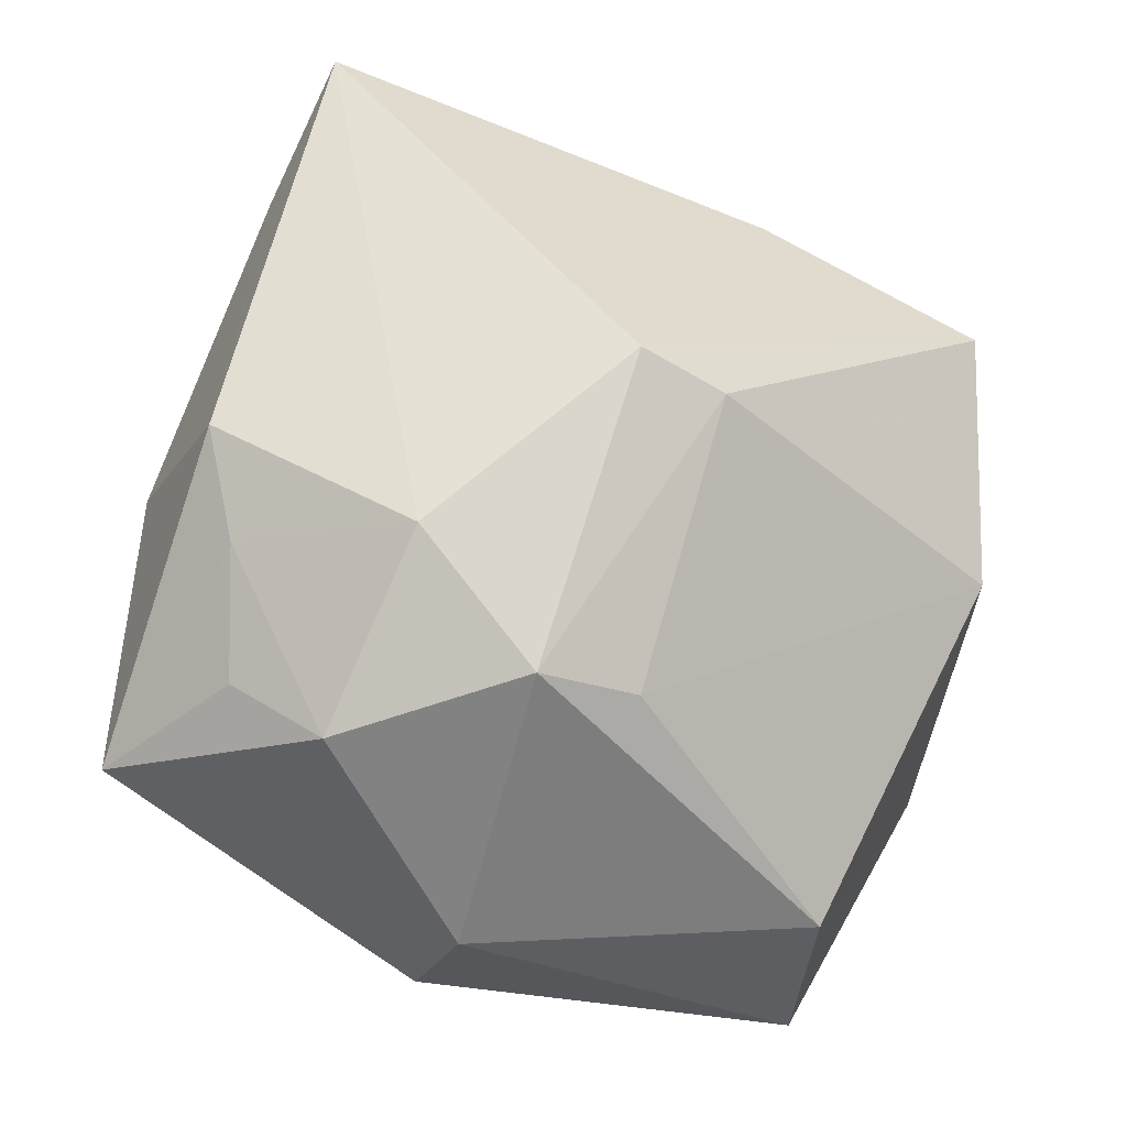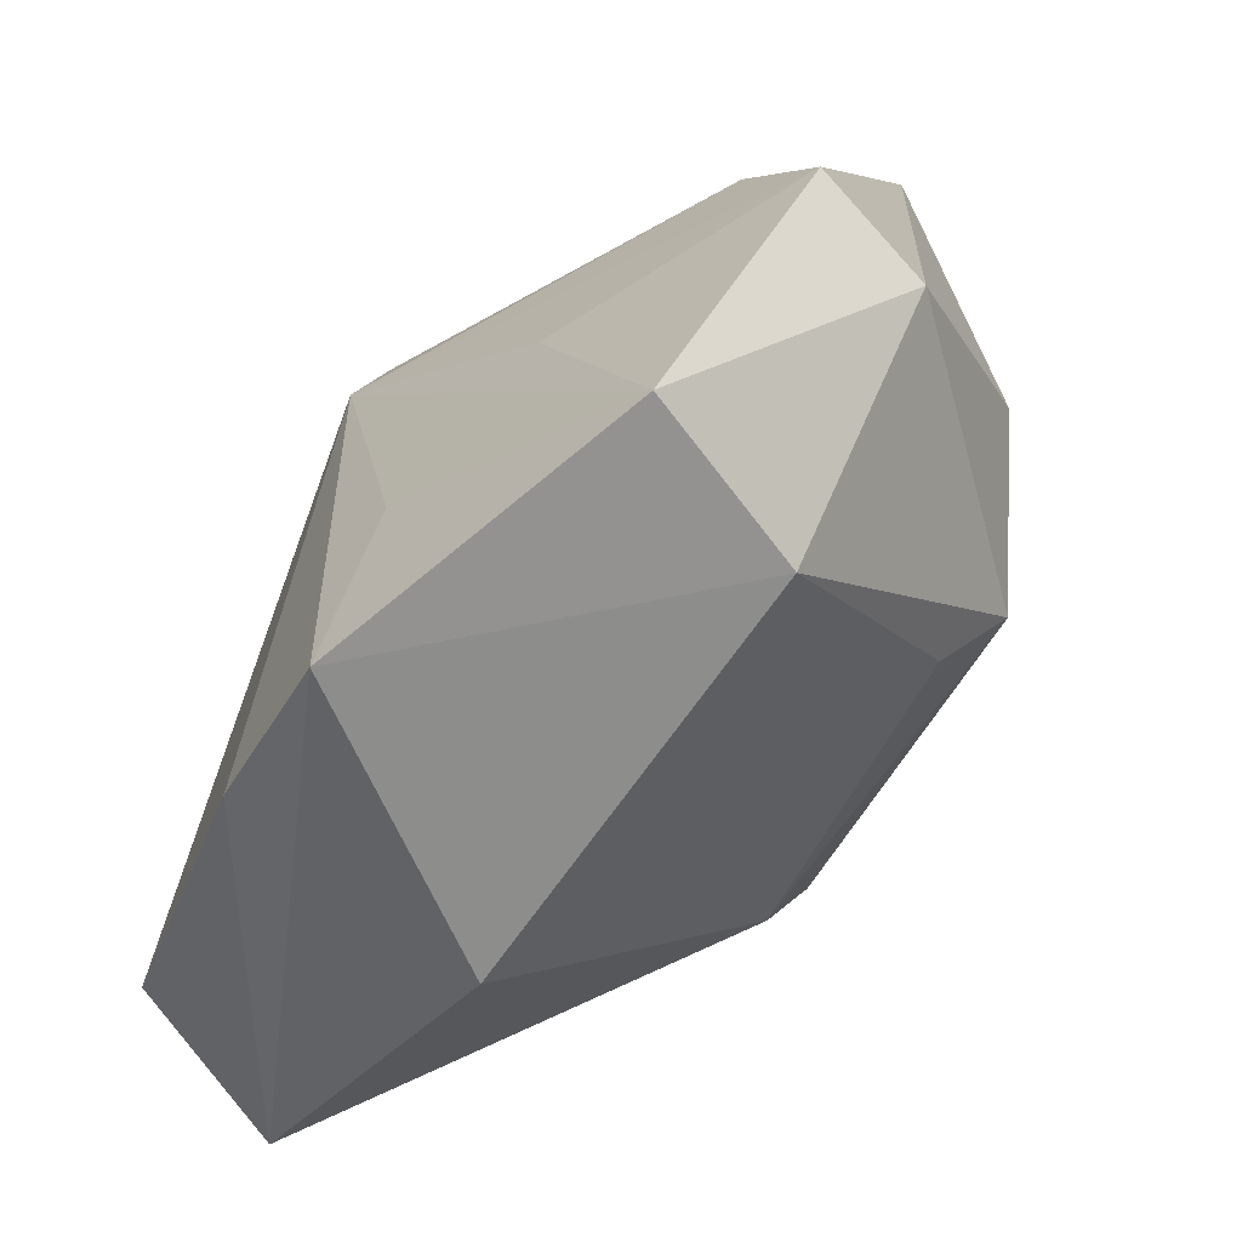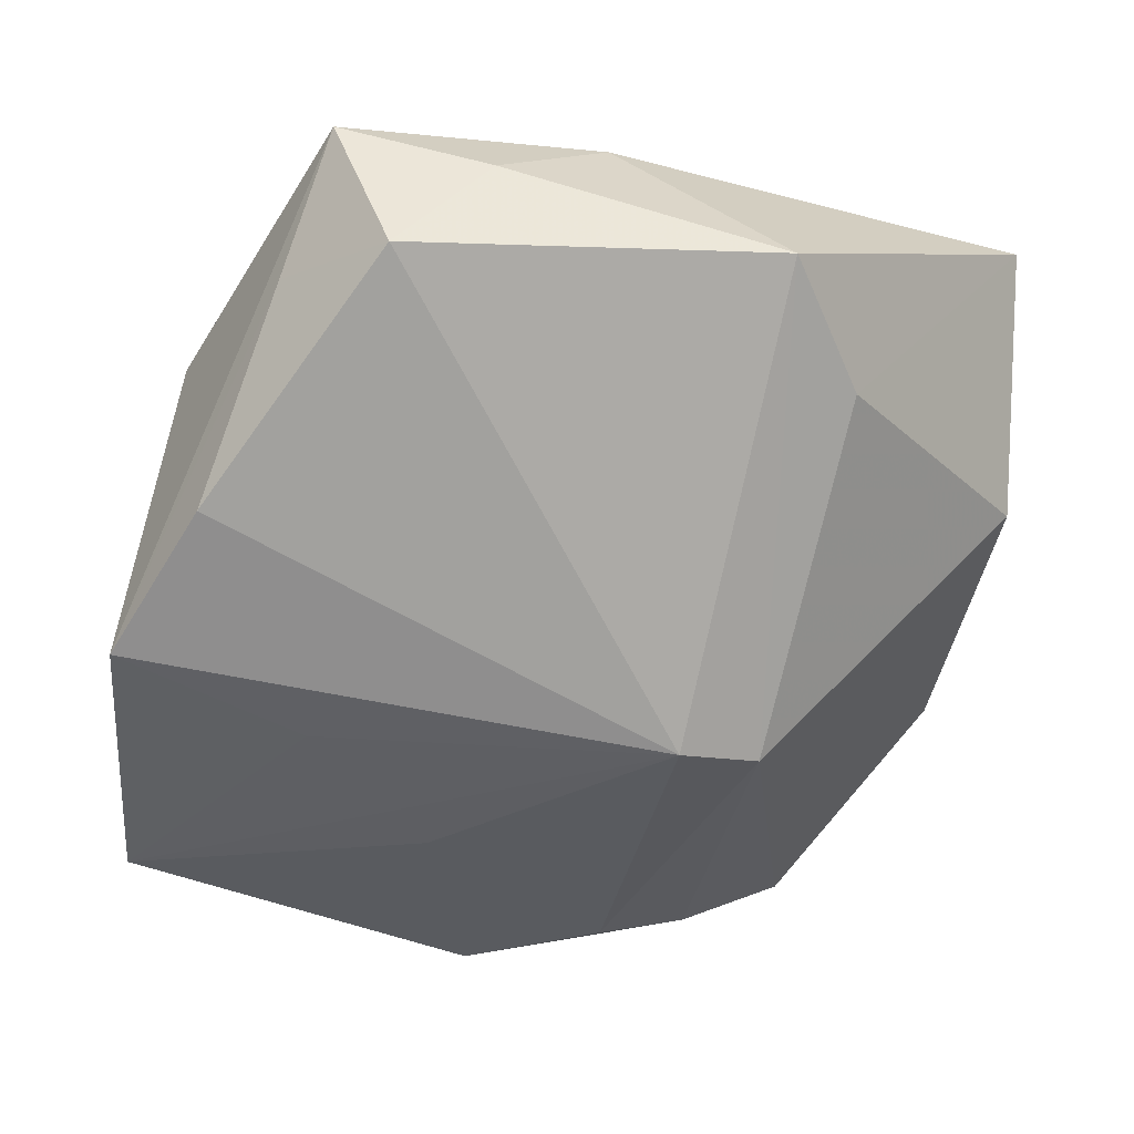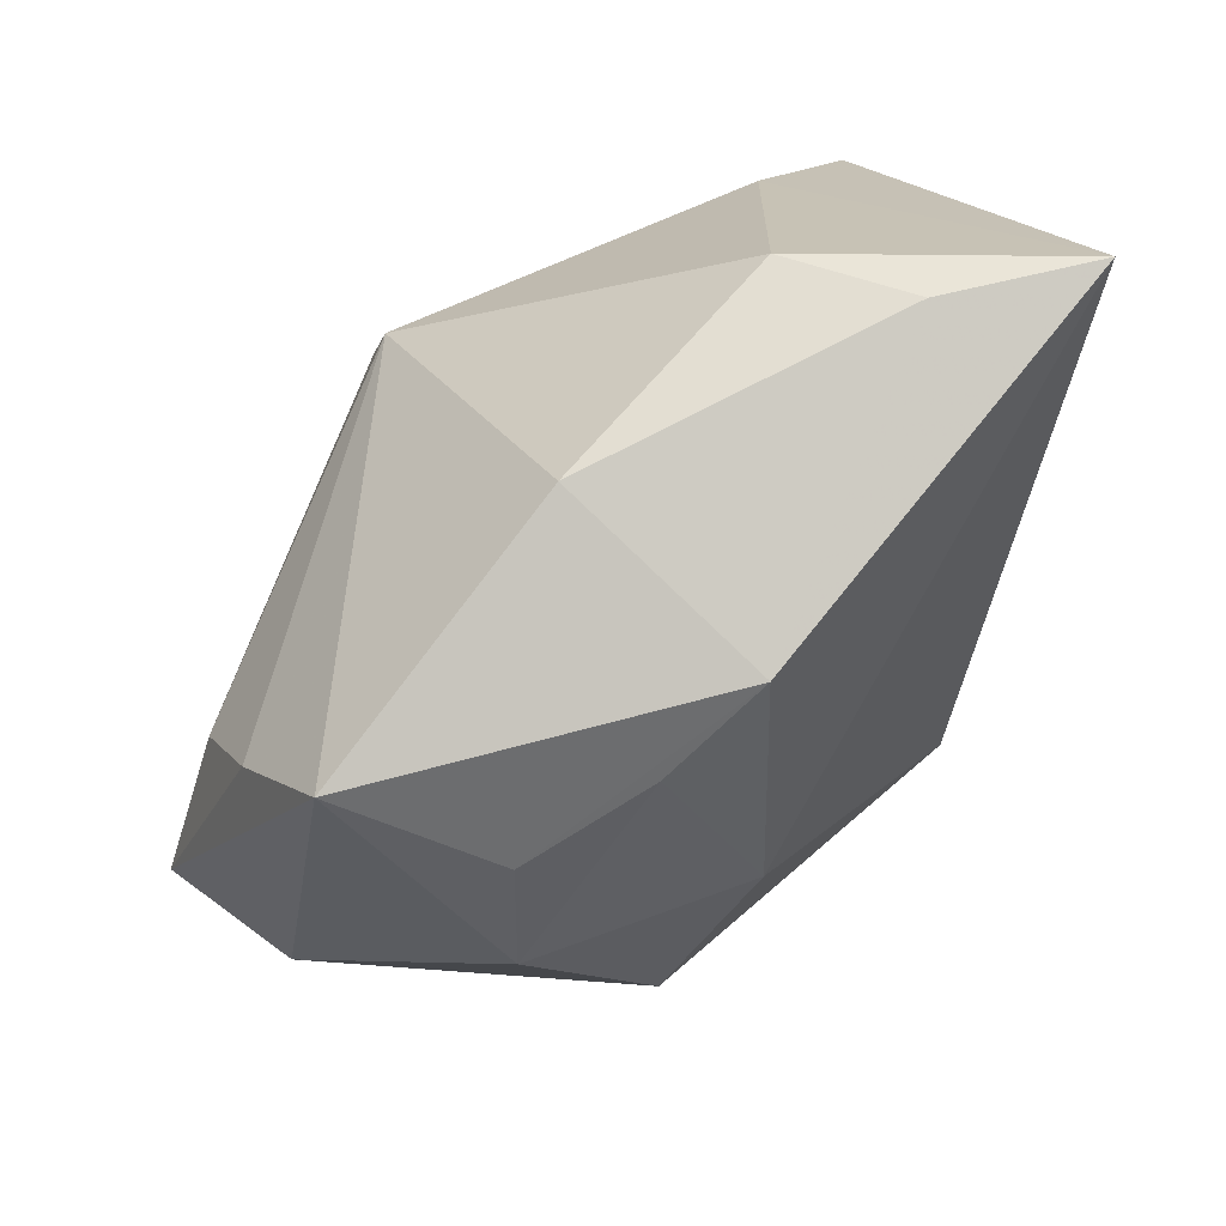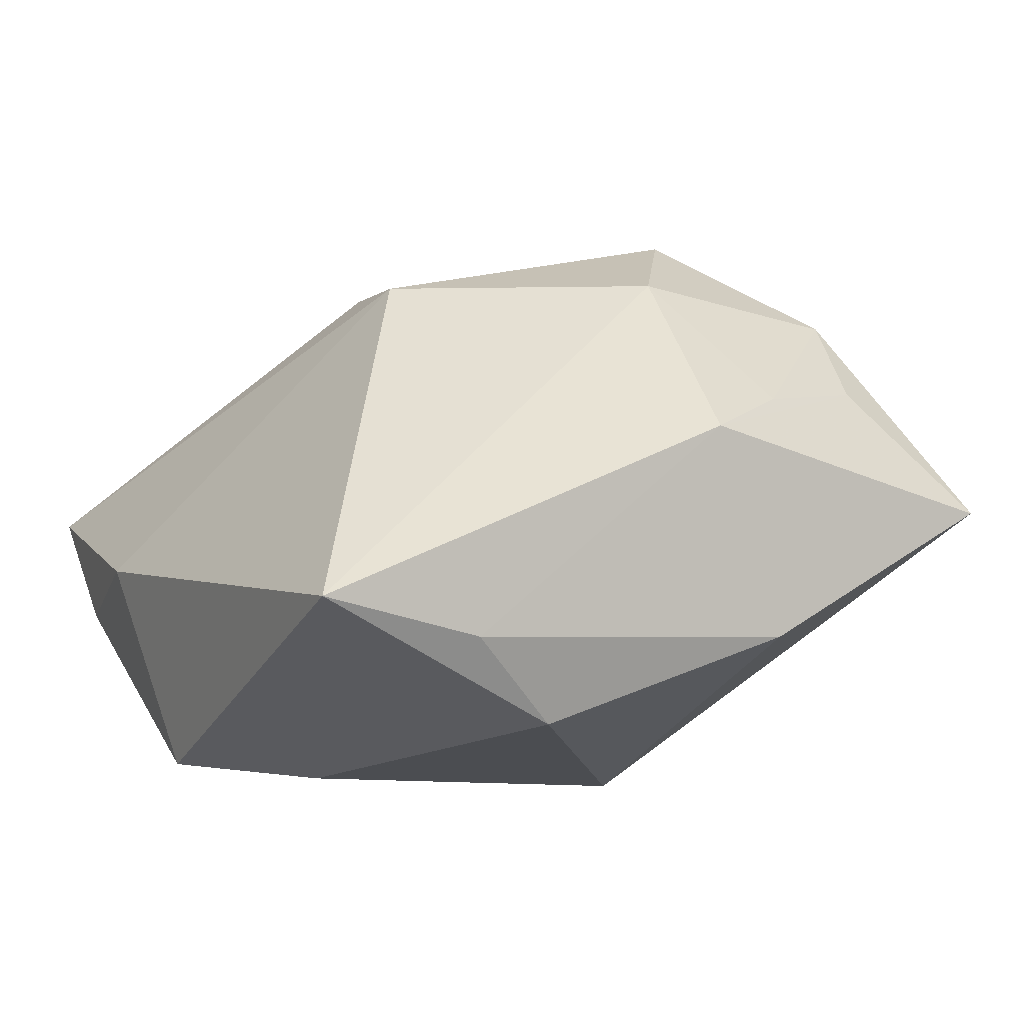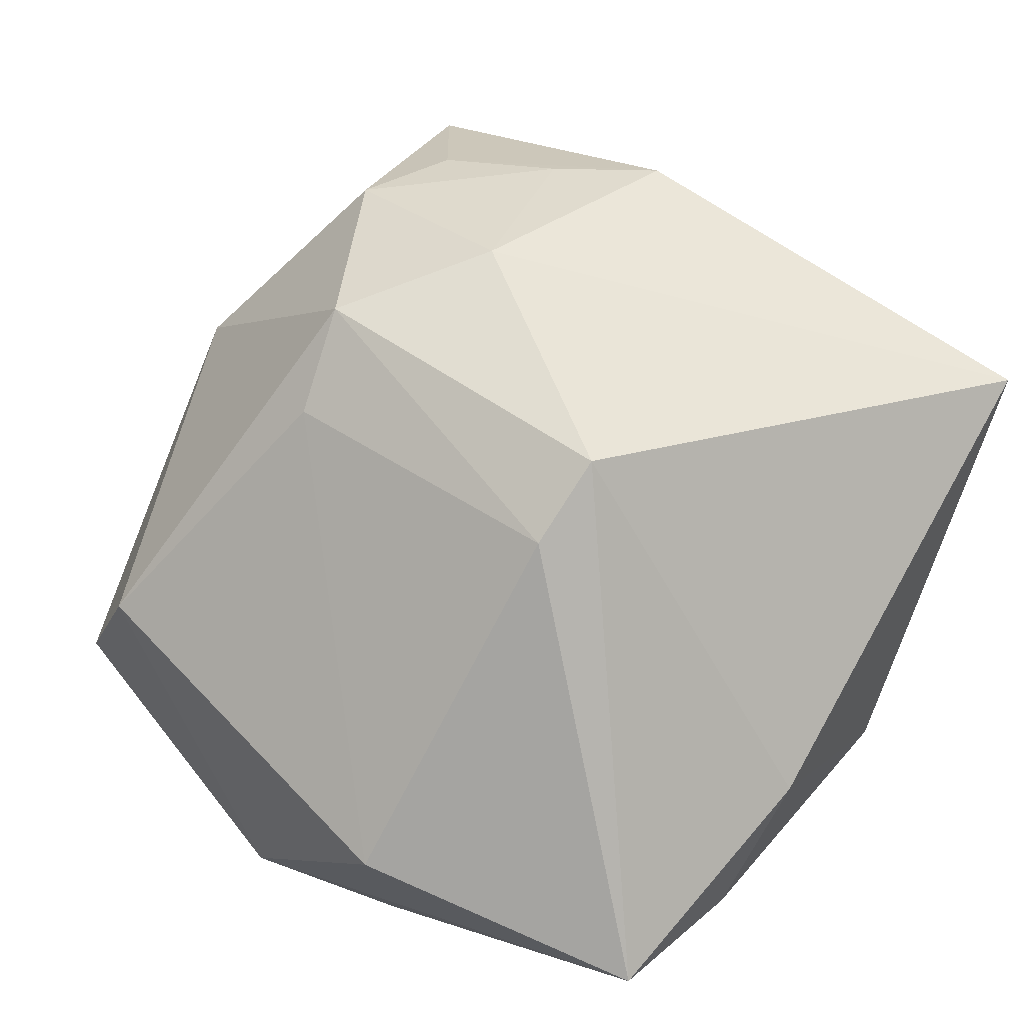
<metadata>
{"format":"obj","ext":"obj","renderer":"f3d","projection":"perspective","resolution":1024,"background":"white","views":[{"elev":69.2,"azim":-70.5,"up":"+Z"},{"elev":-61.5,"azim":-122.4,"up":"+Y"},{"elev":-61.5,"azim":75.4,"up":"+Z"},{"elev":64.6,"azim":-44.0,"up":"+Y"},{"elev":27.7,"azim":153.9,"up":"+Z"},{"elev":59.7,"azim":39.2,"up":"+Z"}]}
</metadata>
<code>
v 0.0373 -0.006561 0.0008222
v 0.0373 -0.01591 -0.009031
v 0.0373 0.008711 -0.01205
v -0.02095 -0.007501 -0.01789
v -0.009745 0.03704 0.004557
v 0.009001 -0.03265 -0.02357
v -0.03496 0.02019 -0.001132
v -0.01686 -0.01204 0.01946
v 0.03278 -0.02292 -0.01868
v -0.002774 0.009855 -0.02442
v 0.00976 -0.002799 0.02635
v -0.03145 -0.03237 -0.01517
v 0.02508 -0.03048 -0.01275
v -0.02912 0.01089 0.02015
v -0.009709 -0.02008 -0.0228
v -0.01952 -0.00406 0.02486
v 0.01301 0.03691 0.001817
v 0.03592 -0.029 -0.005436
v 0.0105 -0.0366 -0.002279
v 0.02668 0.01704 -0.01174
v -0.03488 0.03012 0.00771
v 0.009901 -0.01043 0.02217
v 0.03168 0.0338 0.01745
v -0.02544 -0.03203 -0.0002578
v -0.03817 -0.003457 0.004161
v -0.01602 0.02418 0.02093
v -0.02667 0.02041 0.01759
v -0.0335 0.01148 -0.008026
v -0.01139 0.008992 0.02714
v -0.003362 0.01704 -0.02166
v -0.04057 0.0001625 -0.006376
v -0.005095 -0.037 -0.02442
v 0.01878 0.03577 0.01136
v -0.007311 0.02946 0.02239
f 32 24 12
f 12 24 25
f 17 30 5
f 3 23 1
f 11 18 1
f 1 23 11
f 25 24 16
f 16 14 25
f 10 28 30
f 10 30 3
f 3 9 10
f 25 14 21
f 21 34 5
f 5 30 21
f 13 18 32
f 13 9 18
f 2 9 3
f 18 9 2
f 3 1 2
f 2 1 18
f 33 17 5
f 23 17 33
f 5 34 33
f 33 34 23
f 20 23 3
f 20 17 23
f 3 30 20
f 30 17 20
f 19 24 32
f 32 18 19
f 14 16 29
f 29 16 11
f 11 23 29
f 23 34 29
f 32 12 15
f 15 10 32
f 12 10 15
f 4 10 12
f 32 10 6
f 6 10 9
f 6 13 32
f 9 13 6
f 25 21 31
f 31 12 25
f 31 4 12
f 28 10 31
f 10 4 31
f 27 21 14
f 34 21 27
f 11 16 22
f 22 18 11
f 22 19 18
f 28 31 7
f 7 31 21
f 30 28 7
f 7 21 30
f 26 27 14
f 34 27 26
f 14 29 26
f 26 29 34
f 24 19 8
f 19 22 8
f 8 16 24
f 8 22 16

</code>
